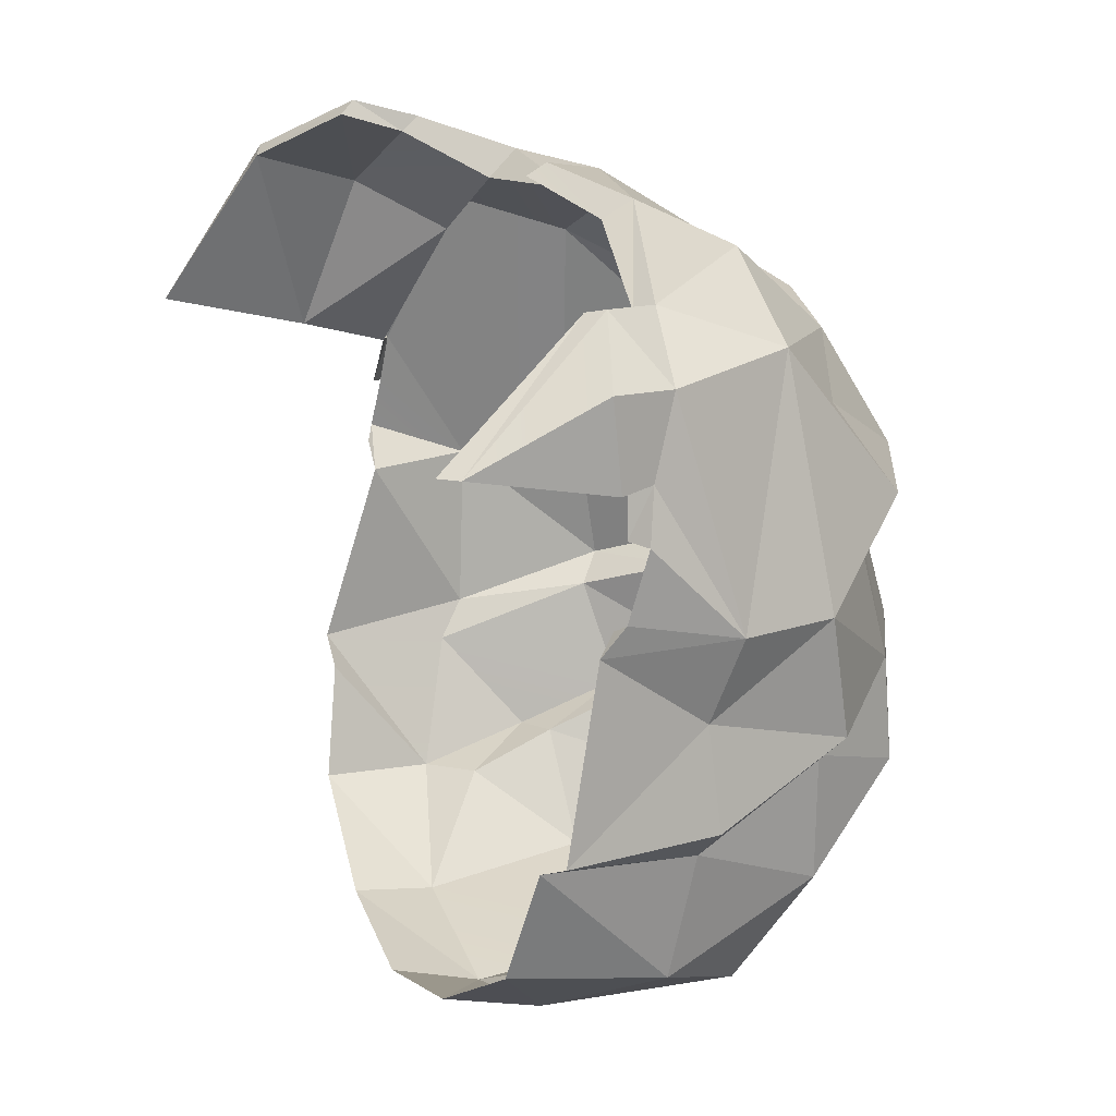
<metadata>
{"format":"obj","ext":"obj","renderer":"f3d","projection":"perspective","resolution":1024,"background":"white","views":[{"elev":16.5,"azim":68.0,"up":"+Z"}]}
</metadata>
<code>
g hairTop
v 0 1.902 -0.1441
v 0.08402 1.905 -0.126
v -1.041e-08 1.959 -0.161
v 0.08402 1.905 -0.126
v 0.08925 1.965 -0.1391
v -1.041e-08 1.959 -0.161
v 0.08925 1.965 -0.1391
v 0.08402 1.905 -0.126
v 0.1666 1.914 -0.07763
v 0.2068 2.016 0.07215
v 0.2134 2.022 0.009733
v 0.2197 1.928 0.00637
v 0.156 2.005 0.2929
v 0.163 2.081 0.2652
v 0.2047 1.995 0.258
v 0.1857 2.021 -0.01314
v 0.1764 2.008 -0.08939
v 0.1869 1.926 -0.00898
v 0.1764 2.008 -0.08939
v 0.1666 1.914 -0.07763
v 0.1869 1.926 -0.00898
v 0.08925 1.965 -0.1391
v 0.04997 1.996 -0.1362
v -1.041e-08 1.959 -0.161
v 0.1666 1.914 -0.07763
v 0.1764 2.008 -0.08939
v 0.08925 1.965 -0.1391
v 0.1764 2.008 -0.08939
v 0.1173 2.078 -0.1275
v 0.08925 1.965 -0.1391
v 0.01715 2.092 0.3087
v 0.08265 2.088 0.3078
v 0.09074 2.02 0.3392
v 0.09074 2.02 0.3392
v 0.08265 2.088 0.3078
v 0.156 2.005 0.2929
v 0.08265 2.088 0.3078
v 0.163 2.081 0.2652
v 0.156 2.005 0.2929
v 0.198 2.095 0.1201
v 0.1884 2.111 0.04498
v 0.2068 2.016 0.07215
v 0.1884 2.111 0.04498
v 0.2134 2.022 0.009733
v 0.2068 2.016 0.07215
v 0.1637 2.107 0.02619
v 0.1597 2.108 -0.05064
v 0.1857 2.021 -0.01314
v 0.1597 2.108 -0.05064
v 0.1764 2.008 -0.08939
v 0.1857 2.021 -0.01314
v 0.09079 2.072 -0.1214
v 0.1173 2.078 -0.1275
v 0.08686 2.139 -0.08635
v 0.1764 2.008 -0.08939
v 0.1597 2.108 -0.05064
v 0.1173 2.078 -0.1275
v 0.1597 2.108 -0.05064
v 0.08686 2.139 -0.08635
v 0.1173 2.078 -0.1275
v 0.02002 2.155 0.2692
v 0.07144 2.149 0.2544
v 0.01715 2.092 0.3087
v 0.07144 2.149 0.2544
v 0.08265 2.088 0.3078
v 0.01715 2.092 0.3087
v 0.08265 2.088 0.3078
v 0.07144 2.149 0.2544
v 0.163 2.081 0.2652
v 0.07144 2.149 0.2544
v 0.1332 2.125 0.2244
v 0.163 2.081 0.2652
v 0.1341 2.145 0.1432
v 0.1303 2.167 0.0677
v 0.198 2.095 0.1201
v 0.1303 2.167 0.0677
v 0.1884 2.111 0.04498
v 0.198 2.095 0.1201
v 0.198 2.095 0.1201
v 0.163 2.081 0.2652
v 0.1459 2.162 0.1716
v 0.163 2.081 0.2652
v 0.1332 2.125 0.2244
v 0.1459 2.162 0.1716
v 0.1303 2.167 0.0677
v 0.131 2.172 0.003512
v 0.1637 2.107 0.02619
v 0.131 2.172 0.003512
v 0.1597 2.108 -0.05064
v 0.1637 2.107 0.02619
v 0.08686 2.139 -0.08635
v 0.07756 2.187 -0.02924
v 0.03054 2.144 -0.0962
v 0.07756 2.187 -0.02924
v 0.02653 2.19 -0.03471
v 0.03054 2.144 -0.0962
v 0.08686 2.139 -0.08635
v 0.1597 2.108 -0.05064
v 0.07756 2.187 -0.02924
v 0.131 2.172 0.003512
v 0.02002 2.155 0.2692
v 0.02351 2.189 0.179
v 0.07144 2.149 0.2544
v 0.02351 2.189 0.179
v 0.07919 2.192 0.1835
v 0.07144 2.149 0.2544
v 0.07144 2.149 0.2544
v 0.07919 2.192 0.1835
v 0.1332 2.125 0.2244
v 0.07919 2.192 0.1835
v 0.1459 2.162 0.1716
v 0.1332 2.125 0.2244
v 0.02653 2.19 -0.03471
v 0.07756 2.187 -0.02924
v 0.02616 2.205 0.07459
v 0.07756 2.187 -0.02924
v 0.07114 2.198 0.07403
v 0.02616 2.205 0.07459
v 0.07756 2.187 -0.02924
v 0.131 2.172 0.003512
v 0.07114 2.198 0.07403
v 0.131 2.172 0.003512
v 0.1303 2.167 0.0677
v 0.07114 2.198 0.07403
v 0.07114 2.198 0.07403
v 0.1303 2.167 0.0677
v 0.07108 2.174 0.1566
v 0.1341 2.145 0.1432
v 0.02616 2.205 0.07459
v 0.07114 2.198 0.07403
v 0.02536 2.18 0.1591
v 0.07108 2.174 0.1566
v 0.2202 1.975 0.1787
v 0.22 2.031 0.1229
v 0.2179 1.963 0.1375
v 0.22 2.031 0.1229
v 0.2139 1.949 0.1195
v 0.2179 1.963 0.1375
v -0.1666 1.914 -0.07763
v -0.174 1.985 -0.08255
v -0.1869 1.926 -0.00898
v -0.174 1.985 -0.08255
v -0.2109 1.928 0.00637
v -0.1869 1.926 -0.00898
v 0 1.902 -0.1441
v -1.041e-08 1.959 -0.161
v -0.08402 1.905 -0.126
v -1.041e-08 1.959 -0.161
v -0.09279 1.96 -0.1366
v -0.08402 1.905 -0.126
v -0.08402 1.905 -0.126
v -0.09279 1.96 -0.1366
v -0.1666 1.914 -0.07763
v -0.09279 1.96 -0.1366
v -0.174 1.985 -0.08255
v -0.1666 1.914 -0.07763
v -0.22 2.031 0.1227
v -0.206 1.964 0.12
v -0.2139 2.026 0.01938
v -0.206 1.964 0.12
v -0.2109 1.928 0.00637
v -0.2139 2.026 0.01938
v -0.182 2.015 0.3028
v -0.2148 1.977 0.2078
v -0.22 2.031 0.1227
v -0.1939 2.095 0.1588
v -0.1685 2.086 0.2797
v -0.2148 1.977 0.2078
v -0.2214 1.974 0.1773
v -0.22 2.031 0.1227
v -0.228 1.969 0.1456
v -0.2109 1.928 0.00637
v -0.2053 2.009 -0.00407
v -0.2139 2.026 0.01938
v -0.174 1.985 -0.08255
v -0.1034 2.067 -0.1259
v -0.09279 1.96 -0.1366
v 8.507e-08 2.069 -0.1507
v -1.041e-08 1.959 -0.161
v -0.09279 1.96 -0.1366
v -0.1034 2.067 -0.1259
v -0.1466 2.011 -0.08128
v -0.1034 2.067 -0.1259
v -0.148 2.066 -0.05972
v -0.1466 2.011 -0.08128
v -0.09652 2.023 0.3442
v -0.08306 2.09 0.3194
v -0.01289 2.092 0.3099
v -0.08306 2.09 0.3194
v -0.09652 2.023 0.3442
v -0.1685 2.086 0.2797
v -0.182 2.015 0.3028
v -0.1844 2.101 0.1368
v -0.22 2.031 0.1227
v -0.192 2.117 0.04988
v -0.22 2.031 0.1227
v -0.2139 2.026 0.01938
v -0.192 2.117 0.04988
v -0.192 2.117 0.04988
v -0.2139 2.026 0.01938
v -0.1765 2.103 0.0327
v -0.2139 2.026 0.01938
v -0.2053 2.009 -0.00407
v -0.1765 2.103 0.0327
v -0.1034 2.067 -0.1259
v -0.032 2.144 -0.09591
v -0.09486 2.143 -0.08345
v -0.1301 2.13 -0.02795
v -0.148 2.066 -0.05972
v -0.09486 2.143 -0.08345
v -0.148 2.066 -0.05972
v -0.1034 2.067 -0.1259
v -0.09486 2.143 -0.08345
v -0.01896 2.156 0.2692
v -0.01289 2.092 0.3099
v -0.07163 2.15 0.2666
v -0.01289 2.092 0.3099
v -0.08306 2.09 0.3194
v -0.07163 2.15 0.2666
v -0.07163 2.15 0.2666
v -0.08306 2.09 0.3194
v -0.1338 2.133 0.2529
v -0.1685 2.086 0.2797
v -0.1325 2.155 0.1695
v -0.1844 2.101 0.1368
v -0.1442 2.176 0.07215
v -0.1844 2.101 0.1368
v -0.192 2.117 0.04988
v -0.1442 2.176 0.07215
v -0.1338 2.133 0.2529
v -0.1685 2.086 0.2797
v -0.1444 2.168 0.2021
v -0.1685 2.086 0.2797
v -0.1939 2.095 0.1588
v -0.1444 2.168 0.2021
v -0.1442 2.176 0.07215
v -0.192 2.117 0.04988
v -0.1309 2.154 0.05293
v -0.192 2.117 0.04988
v -0.1765 2.103 0.0327
v -0.1309 2.154 0.05293
v -0.0866 2.186 -0.02341
v -0.09486 2.143 -0.08345
v -0.03065 2.189 -0.033
v -0.032 2.144 -0.09591
v -0.1308 2.162 -0.004946
v -0.1301 2.13 -0.02795
v -0.0866 2.186 -0.02341
v -0.1301 2.13 -0.02795
v -0.09486 2.143 -0.08345
v -0.0866 2.186 -0.02341
v -0.02051 2.19 0.204
v -0.01896 2.156 0.2692
v -0.06936 2.191 0.2085
v -0.01896 2.156 0.2692
v -0.07163 2.15 0.2666
v -0.06936 2.191 0.2085
v -0.07163 2.15 0.2666
v -0.1338 2.133 0.2529
v -0.06936 2.191 0.2085
v -0.1338 2.133 0.2529
v -0.1444 2.168 0.2021
v -0.06936 2.191 0.2085
v -0.02857 2.198 0.06598
v -0.02511 2.206 0.07788
v -0.07307 2.185 0.06201
v -0.02511 2.206 0.07788
v -0.08046 2.208 0.08033
v -0.07307 2.185 0.06201
v -0.1309 2.154 0.05293
v -0.07307 2.185 0.06201
v -0.1442 2.176 0.07215
v -0.08046 2.208 0.08033
v -0.1442 2.176 0.07215
v -0.08046 2.208 0.08033
v -0.1325 2.155 0.1695
v -0.08046 2.208 0.08033
v -0.0694 2.183 0.1761
v -0.1325 2.155 0.1695
v -0.02259 2.189 0.179
v -0.0694 2.183 0.1761
v -0.02511 2.206 0.07788
v -0.0694 2.183 0.1761
v -0.08046 2.208 0.08033
v -0.02511 2.206 0.07788
v -0.22 2.031 0.1227
v -0.228 1.969 0.1456
v -0.206 1.964 0.12
v 0.2022 1.97 0.2083
v 0.2107 1.981 0.2099
v 0.2083 1.967 0.1803
v 0.2107 1.981 0.2099
v 0.2202 1.975 0.1787
v 0.2083 1.967 0.1803
v 0.1959 1.866 0.2209
v 0.1707 1.958 0.2946
v 0.2049 1.877 0.2206
v 0.1792 1.967 0.2971
v 0.2174 1.955 0.2605
v 0.1707 1.958 0.2946
v 0.1792 1.967 0.2971
v 0.2049 1.877 0.2206
v 0.08763 2.003 0.3283
v 0.09074 2.02 0.3392
v 0.1468 1.996 0.2886
v 0.09074 2.02 0.3392
v 0.156 2.005 0.2929
v 0.1468 1.996 0.2886
v 0.2091 1.959 0.1324
v 0.2179 1.963 0.1375
v 0.2139 1.949 0.1195
v -0.1763 1.819 0.251
v -0.1886 1.825 0.2535
v -0.155 1.875 0.3399
v -0.1886 1.825 0.2535
v -0.1658 1.88 0.3449
v -0.155 1.875 0.3399
v -0.2022 1.97 0.2083
v -0.2106 1.965 0.1795
v -0.2148 1.977 0.2078
v -0.2106 1.965 0.1795
v -0.2214 1.974 0.1773
v -0.2148 1.977 0.2078
v -0.08789 2.003 0.3283
v -0.09652 2.023 0.3442
v 0 2.019 0.3327
v -0.09652 2.023 0.3442
v 0.001105 2.038 0.3435
v 0 2.019 0.3327
v -0.09872 1.913 0.3695
v -0.155 1.875 0.3399
v -0.1062 1.923 0.3769
v -0.155 1.875 0.3399
v -0.1658 1.88 0.3449
v -0.1062 1.923 0.3769
v -0.206 1.964 0.12
v -0.228 1.969 0.1456
v -0.2178 1.963 0.1374
v -0.01289 2.092 0.3099
v -0.0009572 2.086 0.3096
v -0.09652 2.023 0.3442
v 0.001105 2.038 0.3435
v -0.09652 2.023 0.3442
v -0.0009572 2.086 0.3096
v -0.0009572 2.086 0.3096
v -0.01289 2.092 0.3099
v -0.0007568 2.134 0.2638
v -0.01289 2.092 0.3099
v -0.01896 2.156 0.2692
v -0.0007568 2.134 0.2638
v -0.0007568 2.134 0.2638
v -0.01896 2.156 0.2692
v -0.000203 2.159 0.1995
v -0.01896 2.156 0.2692
v -0.02051 2.19 0.204
v -0.000203 2.159 0.1995
v 2.257e-05 2.167 0.178
v 2.257e-05 2.167 0.178
v -0.02259 2.189 0.179
v 7.759e-05 2.17 0.1633
v -0.02511 2.206 0.07788
v 7.762e-05 2.183 0.0567
v 7.764e-05 2.185 0.07213
v -0.02857 2.198 0.06598
v -0.03065 2.189 -0.033
v 7.764e-05 2.185 0.07213
v -0.02511 2.206 0.07788
v -0.02857 2.198 0.06598
v -0.03065 2.189 -0.033
v -0.032 2.144 -0.09591
v 7.754e-05 2.169 -0.04013
v -0.032 2.144 -0.09591
v 0.0006057 2.133 -0.0855
v 7.754e-05 2.169 -0.04013
v -0.1034 2.067 -0.1259
v 8.507e-08 2.069 -0.1507
v -0.032 2.144 -0.09591
v 8.507e-08 2.069 -0.1507
v 0.0006057 2.133 -0.0855
v -0.032 2.144 -0.09591
v 0.02653 2.19 -0.03471
v 7.754e-05 2.169 -0.04013
v 0.03054 2.144 -0.0962
v 0.0006057 2.133 -0.0855
v 0.02616 2.205 0.07459
v 7.762e-05 2.183 0.0567
v 0.02653 2.19 -0.03471
v 7.764e-05 2.185 0.07213
v 7.762e-05 2.183 0.0567
v 7.754e-05 2.169 -0.04013
v 7.759e-05 2.17 0.1633
v 7.764e-05 2.185 0.07213
v 0.02536 2.18 0.1591
v 7.764e-05 2.185 0.07213
v 0.02616 2.205 0.07459
v 0.02536 2.18 0.1591
v -0.0007568 2.134 0.2638
v -0.000203 2.159 0.1995
v 0.02002 2.155 0.2692
v -0.000203 2.159 0.1995
v 0.02351 2.189 0.179
v 0.02002 2.155 0.2692
v 2.257e-05 2.167 0.178
v -0.0009572 2.086 0.3096
v -0.0007568 2.134 0.2638
v 0.01715 2.092 0.3087
v -0.0007568 2.134 0.2638
v 0.02002 2.155 0.2692
v 0.01715 2.092 0.3087
v 0.09074 2.02 0.3392
v 0.001105 2.038 0.3435
v 0.01715 2.092 0.3087
v 0.001105 2.038 0.3435
v -0.0009572 2.086 0.3096
v 0.01715 2.092 0.3087
v -0.03065 2.189 -0.033
v 7.754e-05 2.169 -0.04013
v 7.762e-05 2.183 0.0567
v -0.0866 2.186 -0.02341
v -0.03065 2.189 -0.033
v -0.07307 2.185 0.06201
v -0.03065 2.189 -0.033
v -0.02857 2.198 0.06598
v -0.07307 2.185 0.06201
v -0.1309 2.154 0.05293
v -0.1308 2.162 -0.004946
v -0.07307 2.185 0.06201
v -0.1308 2.162 -0.004946
v -0.0866 2.186 -0.02341
v -0.07307 2.185 0.06201
v -0.1309 2.154 0.05293
v -0.1765 2.103 0.0327
v -0.1308 2.162 -0.004946
v -0.1765 2.103 0.0327
v -0.1572 2.119 -0.03314
v -0.1308 2.162 -0.004946
v -0.1765 2.103 0.0327
v -0.2053 2.009 -0.00407
v -0.1572 2.119 -0.03314
v -0.176 2.056 -0.06252
v -0.174 1.985 -0.08255
v -0.176 2.056 -0.06252
v -0.2053 2.009 -0.00407
v 2.257e-05 2.167 0.178
v 7.759e-05 2.17 0.1633
v 0.02351 2.189 0.179
v 7.759e-05 2.17 0.1633
v 0.02536 2.18 0.1591
v 0.02351 2.189 0.179
v 0.02536 2.18 0.1591
v 0.07108 2.174 0.1566
v 0.02351 2.189 0.179
v 0.07108 2.174 0.1566
v 0.07919 2.192 0.1835
v 0.02351 2.189 0.179
v 0.1341 2.145 0.1432
v 0.1459 2.162 0.1716
v 0.07108 2.174 0.1566
v 0.07919 2.192 0.1835
v 0.198 2.095 0.1201
v 0.1459 2.162 0.1716
v 0.1341 2.145 0.1432
v 0.22 2.031 0.1229
v 0.198 2.095 0.1201
v 0.2068 2.016 0.07215
v 0.2197 1.928 0.00637
v 0.2139 1.949 0.1195
v 0.2068 2.016 0.07215
v 0.2139 1.949 0.1195
v 0.22 2.031 0.1229
v 0.2068 2.016 0.07215
v -0.174 1.985 -0.08255
v -0.1466 2.011 -0.08128
v -0.176 2.056 -0.06252
v -0.1466 2.011 -0.08128
v -0.148 2.066 -0.05972
v -0.176 2.056 -0.06252
v -0.176 2.056 -0.06252
v -0.148 2.066 -0.05972
v -0.1572 2.119 -0.03314
v -0.148 2.066 -0.05972
v -0.1301 2.13 -0.02795
v -0.1572 2.119 -0.03314
v -0.1572 2.119 -0.03314
v -0.1301 2.13 -0.02795
v -0.1308 2.162 -0.004946
v -0.174 1.985 -0.08255
v -0.09279 1.96 -0.1366
v -0.1466 2.011 -0.08128
v 0.09079 2.072 -0.1214
v 8.507e-08 2.069 -0.1507
v 0.04997 1.996 -0.1362
v 8.507e-08 2.069 -0.1507
v -1.041e-08 1.959 -0.161
v 0.04997 1.996 -0.1362
v 0.03054 2.144 -0.0962
v 0.0006057 2.133 -0.0855
v 8.507e-08 2.069 -0.1507
v 0.04997 1.996 -0.1362
v 0.08925 1.965 -0.1391
v 0.09079 2.072 -0.1214
v 0.08925 1.965 -0.1391
v 0.1173 2.078 -0.1275
v 0.09079 2.072 -0.1214
v 0.08686 2.139 -0.08635
v 0.03054 2.144 -0.0962
v 0.09079 2.072 -0.1214
v 0.03054 2.144 -0.0962
v 8.507e-08 2.069 -0.1507
v 0.09079 2.072 -0.1214
v 0.1884 2.111 0.04498
v 0.1303 2.167 0.0677
v 0.1637 2.107 0.02619
v 0.2134 2.022 0.009733
v 0.1884 2.111 0.04498
v 0.1857 2.021 -0.01314
v 0.1884 2.111 0.04498
v 0.1637 2.107 0.02619
v 0.1857 2.021 -0.01314
v 0.1869 1.926 -0.00898
v 0.2197 1.928 0.00637
v 0.1857 2.021 -0.01314
v 0.2197 1.928 0.00637
v 0.2134 2.022 0.009733
v 0.1857 2.021 -0.01314
v -0.02511 2.206 0.07788
v 7.764e-05 2.185 0.07213
v 7.759e-05 2.17 0.1633
v -0.02051 2.19 0.204
v -0.02259 2.189 0.179
v 2.257e-05 2.167 0.178
v -0.02051 2.19 0.204
v -0.06936 2.191 0.2085
v -0.02259 2.189 0.179
v -0.06936 2.191 0.2085
v -0.0694 2.183 0.1761
v -0.02259 2.189 0.179
v -0.06936 2.191 0.2085
v -0.1444 2.168 0.2021
v -0.0694 2.183 0.1761
v -0.1444 2.168 0.2021
v -0.1325 2.155 0.1695
v -0.0694 2.183 0.1761
v -0.1444 2.168 0.2021
v -0.1939 2.095 0.1588
v -0.1325 2.155 0.1695
v -0.1939 2.095 0.1588
v -0.1844 2.101 0.1368
v -0.1325 2.155 0.1695
v -0.22 2.031 0.1227
v -0.1844 2.101 0.1368
v -0.1939 2.095 0.1588
v 0 2.019 0.3327
v 0.03645 1.978 0.3468
v 0.08763 2.003 0.3283
v 0.09074 2.02 0.3392
v 0.08763 2.003 0.3283
v 0.03815 1.99 0.3541
v 0.03645 1.978 0.3468
v 0.09074 2.02 0.3392
v 0.03815 1.99 0.3541
v 0.001105 2.038 0.3435
v 0.001105 2.038 0.3435
v 0.03815 1.99 0.3541
v 0 2.019 0.3327
v 0.03645 1.978 0.3468
v 0.1468 1.996 0.2886
v 0.1707 1.958 0.2946
v 0.2022 1.97 0.2083
v 0.1707 1.958 0.2946
v 0.2087 1.949 0.2074
v 0.2022 1.97 0.2083
v 0.2107 1.981 0.2099
v 0.2022 1.97 0.2083
v 0.2177 1.96 0.2071
v 0.2022 1.97 0.2083
v 0.2087 1.949 0.2074
v 0.2177 1.96 0.2071
v 0.2174 1.955 0.2605
v 0.1792 1.967 0.2971
v 0.2047 1.995 0.258
v 0.1792 1.967 0.2971
v 0.156 2.005 0.2929
v 0.2047 1.995 0.258
v 0.156 2.005 0.2929
v 0.1792 1.967 0.2971
v 0.1468 1.996 0.2886
v 0.1792 1.967 0.2971
v 0.1707 1.958 0.2946
v 0.1468 1.996 0.2886
v 0.1707 1.958 0.2946
v 0.1959 1.866 0.2209
v 0.2087 1.949 0.2074
v 0.2177 1.96 0.2071
v 0.2087 1.949 0.2074
v 0.2049 1.877 0.2206
v 0.1959 1.866 0.2209
v 0.2177 1.96 0.2071
v 0.2049 1.877 0.2206
v 0.2174 1.955 0.2605
v -0.2022 1.97 0.2083
v -0.1996 1.915 0.2238
v -0.1472 1.996 0.2886
v -0.1996 1.915 0.2238
v -0.1683 1.942 0.3193
v -0.1472 1.996 0.2886
v -0.2148 1.977 0.2078
v -0.182 2.015 0.3028
v -0.216 1.925 0.2264
v -0.182 2.015 0.3028
v -0.1774 1.951 0.3269
v -0.216 1.925 0.2264
v -0.2148 1.977 0.2078
v -0.216 1.925 0.2264
v -0.2022 1.97 0.2083
v -0.216 1.925 0.2264
v -0.1996 1.915 0.2238
v -0.2022 1.97 0.2083
v -0.1472 1.996 0.2886
v -0.1683 1.942 0.3193
v -0.08789 2.003 0.3283
v -0.1038 1.952 0.357
v -0.09652 2.023 0.3442
v -0.08789 2.003 0.3283
v -0.1078 1.964 0.3654
v -0.1038 1.952 0.357
v -0.182 2.015 0.3028
v -0.09652 2.023 0.3442
v -0.1774 1.951 0.3269
v -0.09652 2.023 0.3442
v -0.1078 1.964 0.3654
v -0.1774 1.951 0.3269
v -0.1078 1.964 0.3654
v -0.1062 1.923 0.3769
v -0.1774 1.951 0.3269
v -0.1062 1.923 0.3769
v -0.1658 1.88 0.3449
v -0.1774 1.951 0.3269
v -0.1078 1.964 0.3654
v -0.1038 1.952 0.357
v -0.1062 1.923 0.3769
v -0.1038 1.952 0.357
v -0.09872 1.913 0.3695
v -0.1062 1.923 0.3769
v -0.1038 1.952 0.357
v -0.1683 1.942 0.3193
v -0.09872 1.913 0.3695
v -0.1683 1.942 0.3193
v -0.155 1.875 0.3399
v -0.09872 1.913 0.3695
v -0.1683 1.942 0.3193
v -0.1996 1.915 0.2238
v -0.155 1.875 0.3399
v -0.1996 1.915 0.2238
v -0.1763 1.819 0.251
v -0.155 1.875 0.3399
v -0.216 1.925 0.2264
v -0.1886 1.825 0.2535
v -0.1996 1.915 0.2238
v -0.1763 1.819 0.251
v -0.1774 1.951 0.3269
v -0.1658 1.88 0.3449
v -0.216 1.925 0.2264
v -0.1658 1.88 0.3449
v -0.1886 1.825 0.2535
v -0.216 1.925 0.2264
v 0.2047 1.995 0.258
v 0.2107 1.981 0.2099
v 0.2174 1.955 0.2605
v 0.2177 1.96 0.2071
v 0.163 2.081 0.2652
v 0.22 2.031 0.1229
v 0.2047 1.995 0.258
v 0.2047 1.995 0.258
v 0.22 2.031 0.1229
v 0.2107 1.981 0.2099
v 0.2107 1.981 0.2099
v 0.22 2.031 0.1229
v 0.2202 1.975 0.1787
v 0.163 2.081 0.2652
v 0.198 2.095 0.1201
v 0.22 2.031 0.1229
g hairTop_0
f 3 2 1
f 6 5 4
f 9 8 7
f 12 11 10
f 15 14 13
f 18 17 16
f 21 20 19
f 24 23 22
f 27 26 25
f 30 29 28
f 33 32 31
f 36 35 34
f 39 38 37
f 42 41 40
f 45 44 43
f 48 47 46
f 51 50 49
f 54 53 52
f 57 56 55
f 60 59 58
f 63 62 61
f 66 65 64
f 69 68 67
f 72 71 70
f 75 74 73
f 78 77 76
f 81 80 79
f 84 83 82
f 87 86 85
f 90 89 88
f 93 92 91
f 96 95 94
f 99 98 97
f 99 100 98
f 103 102 101
f 106 105 104
f 109 108 107
f 112 111 110
f 115 114 113
f 118 117 116
f 121 120 119
f 124 123 122
f 127 126 125
f 127 128 126
f 131 130 129
f 131 132 130
f 135 134 133
f 138 137 136
f 141 140 139
f 144 143 142
f 147 146 145
f 150 149 148
f 153 152 151
f 156 155 154
f 159 158 157
f 162 161 160
f 165 164 163
f 166 165 163
f 166 163 167
f 170 169 168
f 170 171 169
f 174 173 172
f 173 175 172
f 178 177 176
f 178 179 177
f 182 181 180
f 185 184 183
f 188 187 186
f 191 190 189
f 191 192 190
f 195 194 193
f 198 197 196
f 201 200 199
f 204 203 202
f 207 206 205
f 210 209 208
f 213 212 211
f 216 215 214
f 219 218 217
f 222 221 220
f 222 223 221
f 226 225 224
f 229 228 227
f 232 231 230
f 235 234 233
f 238 237 236
f 241 240 239
f 244 243 242
f 244 245 243
f 248 247 246
f 251 250 249
f 254 253 252
f 257 256 255
f 260 259 258
f 263 262 261
f 266 265 264
f 269 268 267
f 272 271 270
f 272 273 271
f 276 275 274
f 279 278 277
f 282 281 280
f 285 284 283
f 288 287 286
f 291 290 289
f 294 293 292
f 297 296 295
f 299 298 297
f 302 301 300
f 305 304 303
f 308 307 306
f 311 310 309
f 314 313 312
f 317 316 315
f 320 319 318
f 323 322 321
f 326 325 324
f 329 328 327
f 332 331 330
f 335 334 333
f 338 337 336
f 341 340 339
f 344 343 342
f 347 346 345
f 350 349 348
f 353 352 351
f 356 355 354
f 357 355 356
f 360 359 358
f 360 361 359
f 364 363 362
f 362 365 364
f 368 367 366
f 371 370 369
f 374 373 372
f 377 376 375
f 380 379 378
f 383 382 381
f 383 384 382
f 387 386 385
f 386 388 385
f 387 390 389
f 393 392 391
f 396 395 394
f 399 398 397
f 402 401 400
f 401 403 400
f 406 405 404
f 409 408 407
f 412 411 410
f 415 414 413
f 418 417 416
f 421 420 419
f 424 423 422
f 427 426 425
f 430 429 428
f 433 432 431
f 436 435 434
f 439 438 437
f 439 440 438
f 443 442 441
f 446 445 444
f 449 448 447
f 452 451 450
f 455 454 453
f 458 457 456
f 458 459 457
f 462 461 460
f 465 464 463
f 468 467 466
f 471 470 469
f 474 473 472
f 477 476 475
f 480 479 478
f 483 482 481
f 486 485 484
f 489 488 487
f 492 491 490
f 495 494 493
f 498 497 496
f 501 500 499
f 504 503 502
f 507 506 505
f 510 509 508
f 513 512 511
f 516 515 514
f 519 518 517
f 522 521 520
f 525 524 523
f 528 527 526
f 531 530 529
f 534 533 532
f 537 536 535
f 540 539 538
f 543 542 541
f 546 545 544
f 549 548 547
f 552 551 550
f 555 554 553
f 558 557 556
f 558 559 557
f 562 561 560
f 565 564 563
f 565 566 564
f 569 568 567
f 572 571 570
f 575 574 573
f 578 577 576
f 581 580 579
f 584 583 582
f 587 586 585
f 590 589 588
f 593 592 591
f 596 595 594
f 596 597 595
f 600 599 598
f 603 602 601
f 606 605 604
f 609 608 607
f 612 611 610
f 615 614 613
f 618 617 616
f 621 620 619
f 621 622 620
f 625 624 623
f 625 626 624
f 629 628 627
f 632 631 630
f 635 634 633
f 638 637 636
f 641 640 639
f 644 643 642
f 647 646 645
f 650 649 648
f 653 652 651
f 656 655 654
f 659 658 657
f 659 660 658
f 663 662 661
f 666 665 664
f 669 668 667
f 669 670 668
f 673 672 671
f 676 675 674
f 679 678 677
f 682 681 680

</code>
